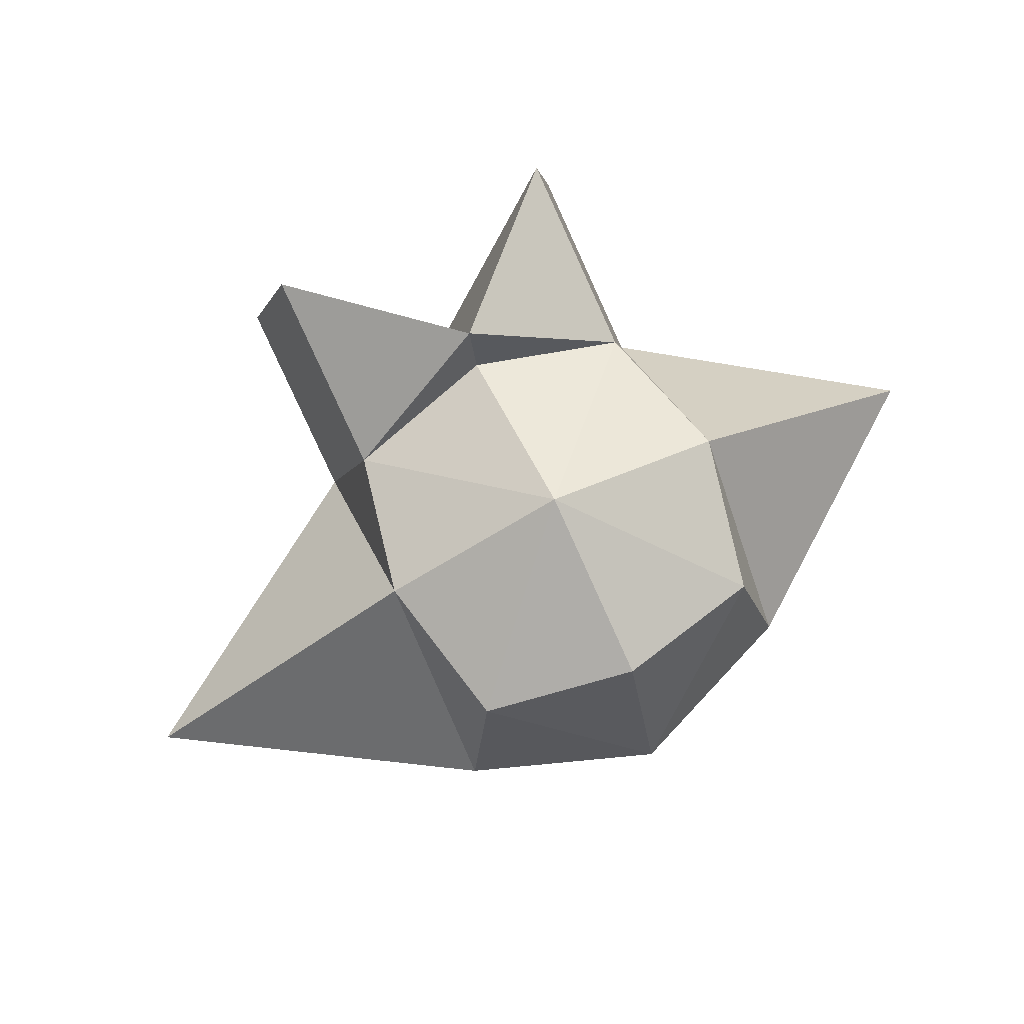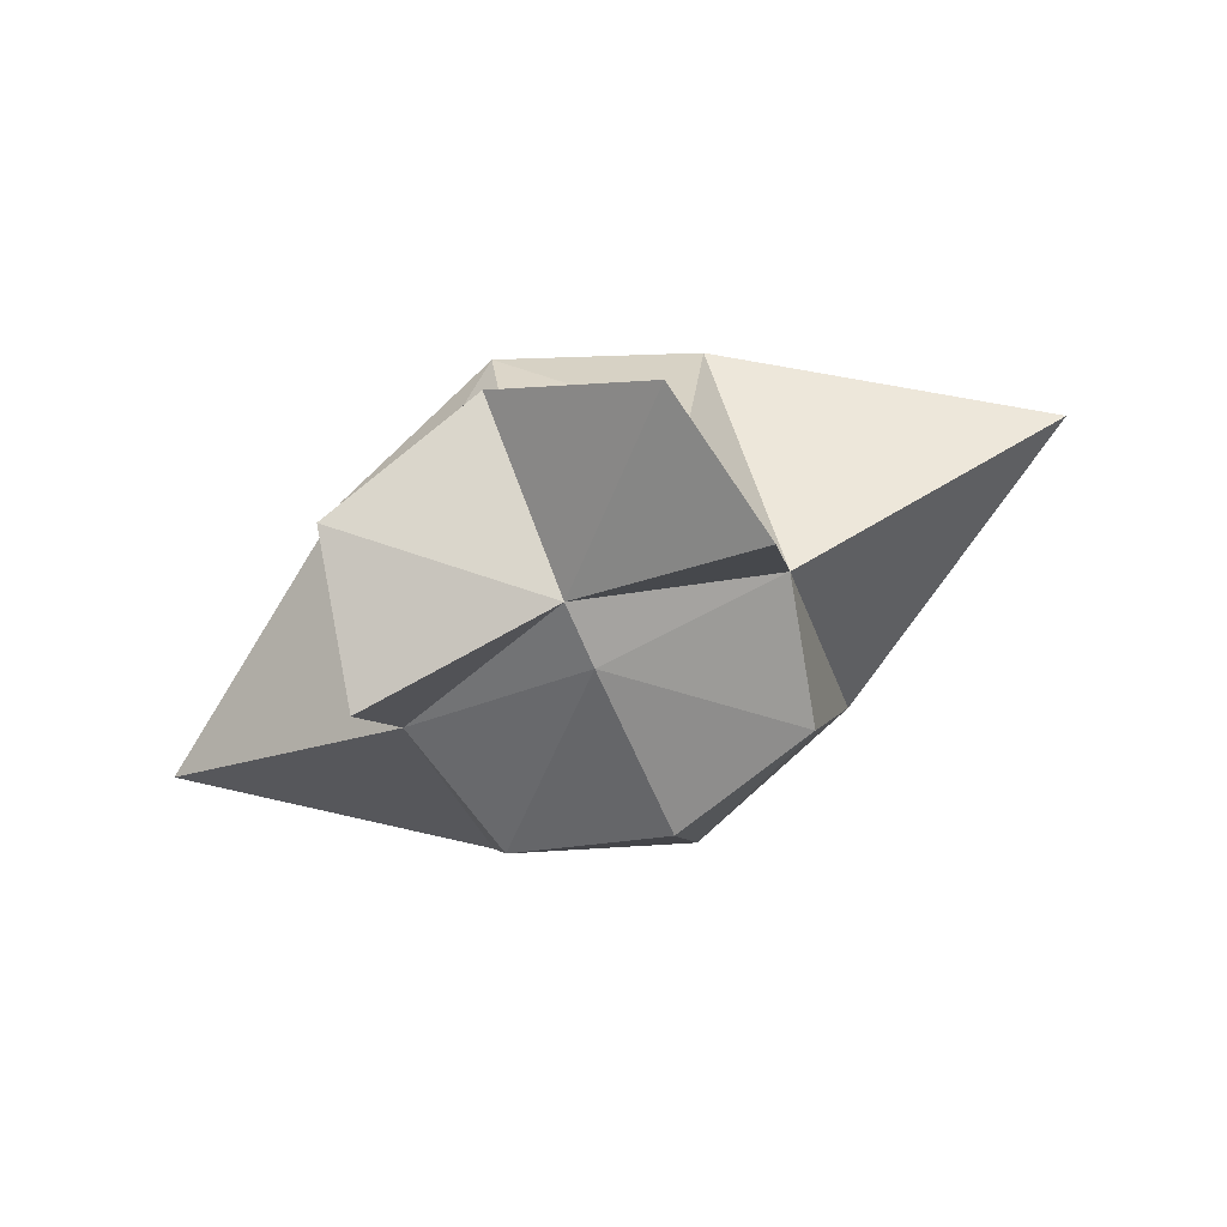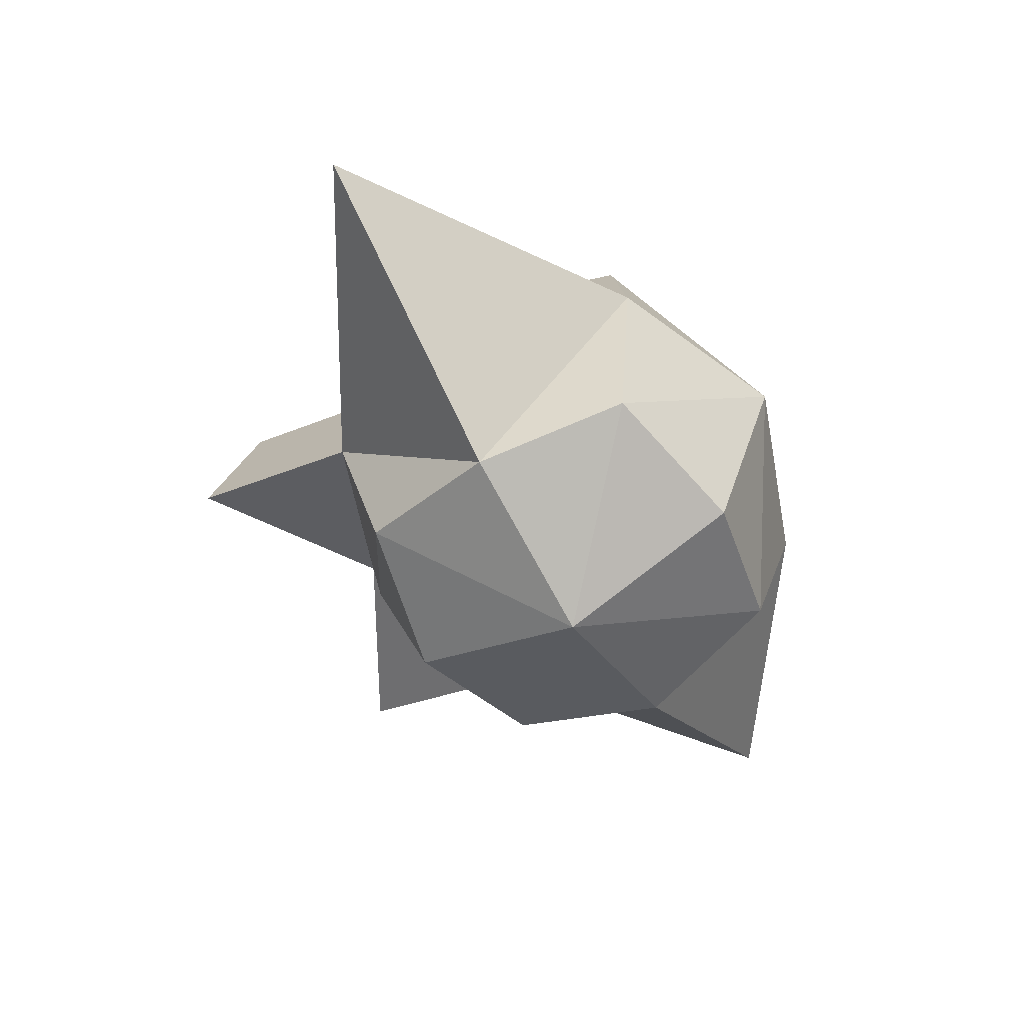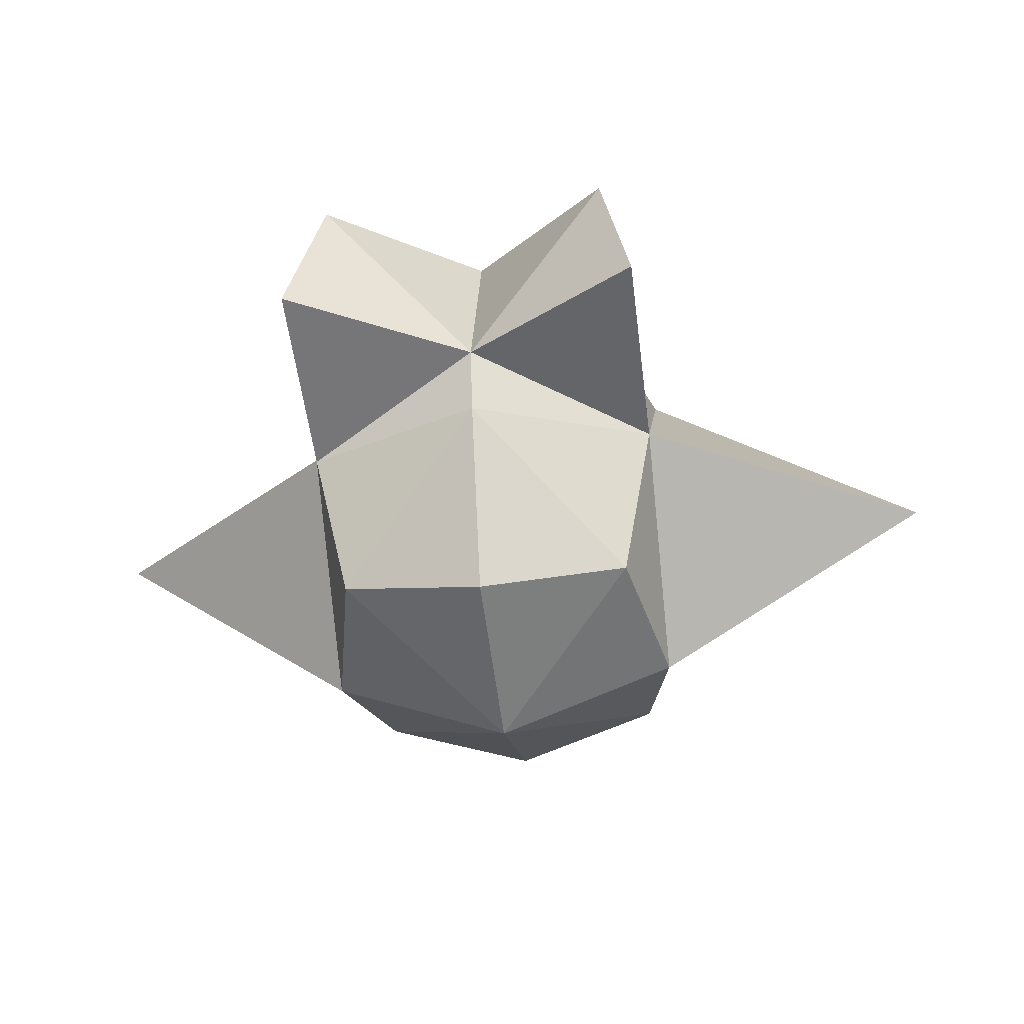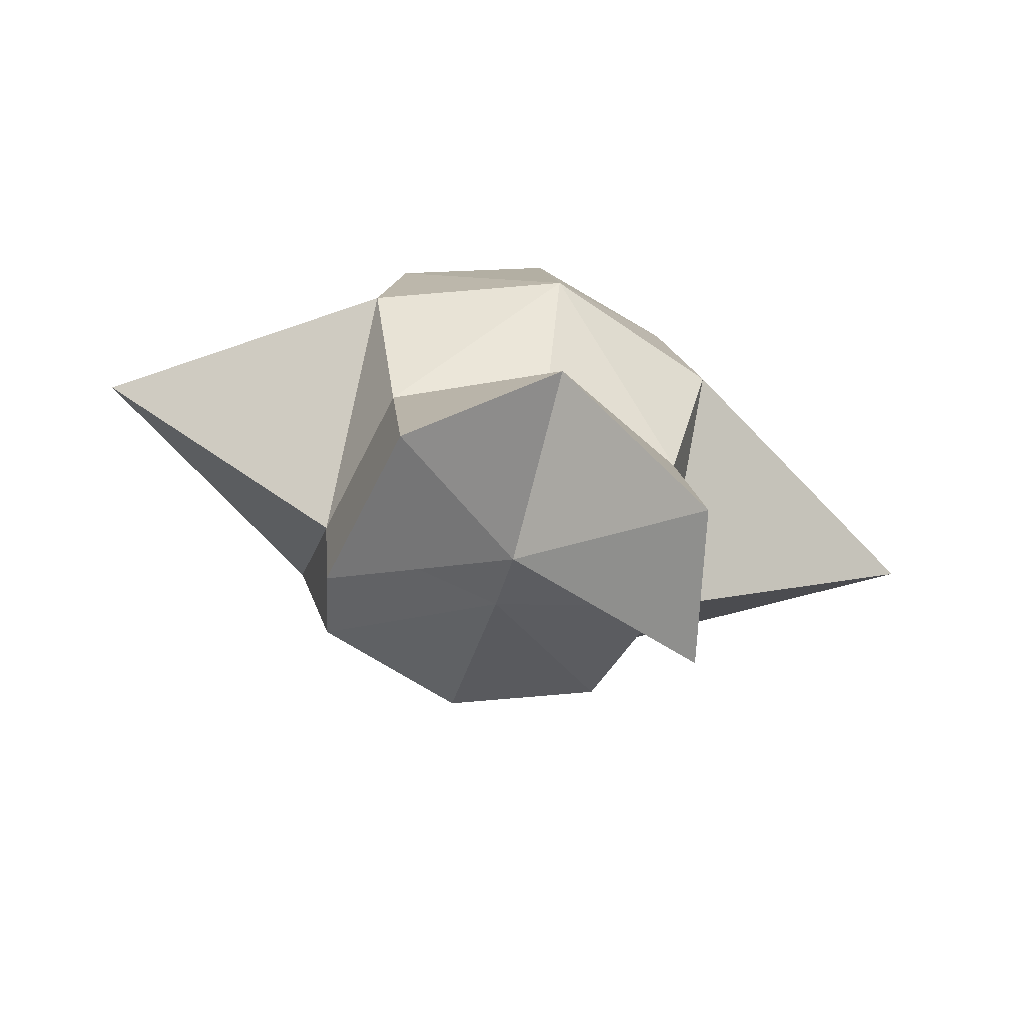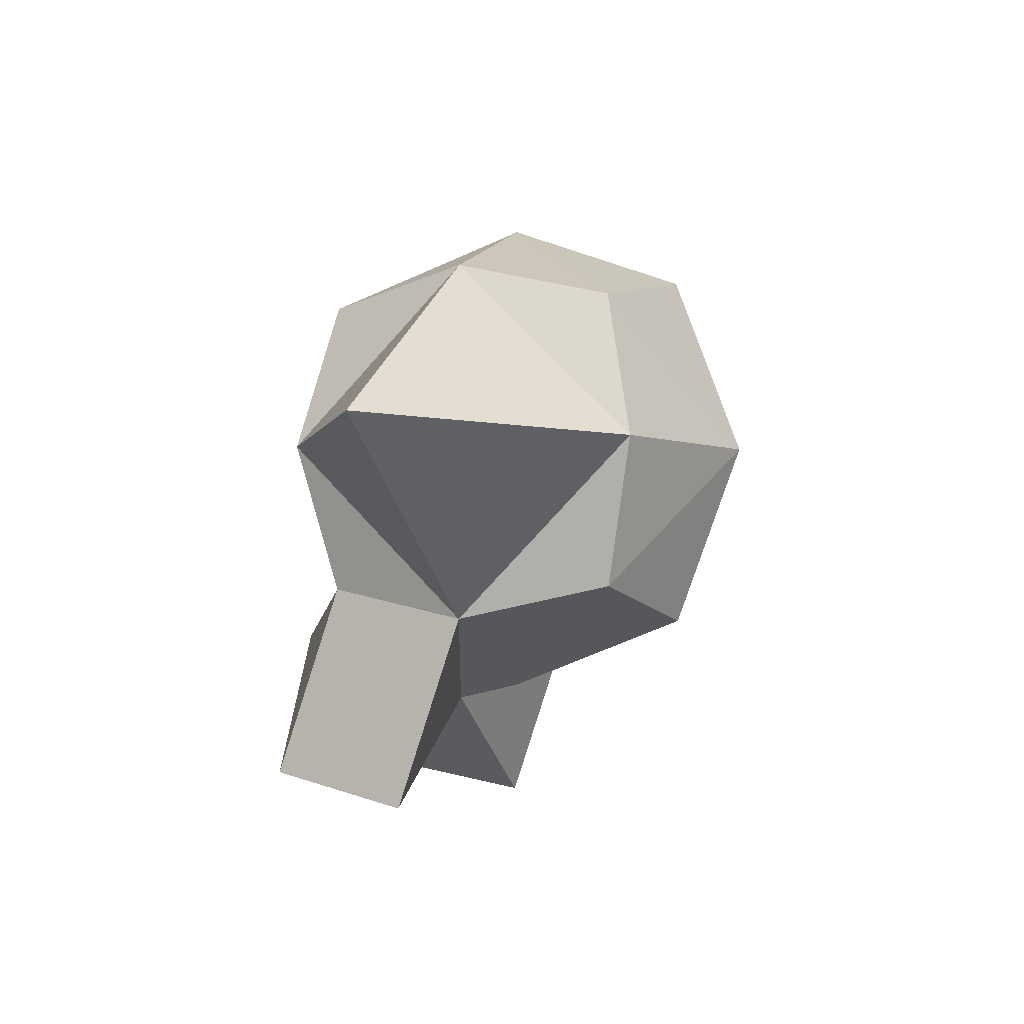
<metadata>
{"format":"obj","ext":"obj","renderer":"f3d","projection":"perspective","resolution":1024,"background":"white","views":[{"elev":76.2,"azim":153.9,"up":"+Z"},{"elev":-77.7,"azim":22.5,"up":"+Y"},{"elev":-58.0,"azim":121.4,"up":"+Z"},{"elev":-36.5,"azim":7.7,"up":"+Z"},{"elev":-58.8,"azim":-15.5,"up":"+Y"},{"elev":-3.9,"azim":109.2,"up":"+Y"}]}
</metadata>
<code>
o Cube
v -2.5 2.5 2.5
v -2.5 -2.5 2.5
v -2.5 2.5 -2.5
v -2.5 -2.5 -2.5
v 2.5 2.5 2.5
v 2.5 -2.5 2.5
v 2.5 2.5 -2.5
v 2.5 -2.5 -2.5
v 3.048 -3.048 0
v 0 -3.048 3.048
v -3.048 0 3.048
v 3.048 -0 -3.048
v -3.048 -0 -3.048
v 3.048 0 3.048
v 0 3.048 -3.048
v -3.048 3.048 -0
v 0 -3.048 -3.048
v 3.048 3.048 -0
v 0 3.048 3.048
v -3.048 -3.048 0
v 0 4.198 -0
v 0 -0 -4.198
v 7.862 0 0
v 0 -4.198 0
v -7.29 0 0
v 0 0 4.198
v 2.5 -5.735 3.598
v 3.048 -6.282 1.098
v -2.5 -5.735 3.598
v 0 -3.293 4.146
v -3.048 -6.282 1.098
v 0 -4.442 1.098
f 1 21 16
f 5 21 19
f 21 7 15
f 21 3 16
f 4 22 17
f 3 22 13
f 22 7 12
f 22 8 17
f 12 9 8
f 12 18 23
f 18 14 23
f 9 14 6
f 20 32 31
f 9 32 24
f 24 4 17
f 24 8 9
f 11 20 2
f 11 16 25
f 16 13 25
f 20 13 4
f 6 26 10
f 5 26 14
f 26 1 11
f 26 2 10
f 27 32 28
f 29 32 30
f 2 30 10
f 6 28 9
f 6 30 27
f 2 31 29
f 1 19 21
f 5 18 21
f 21 18 7
f 21 15 3
f 4 13 22
f 3 15 22
f 22 15 7
f 22 12 8
f 12 23 9
f 12 7 18
f 18 5 14
f 9 23 14
f 20 24 32
f 9 28 32
f 24 20 4
f 24 17 8
f 11 25 20
f 11 1 16
f 16 3 13
f 20 25 13
f 6 14 26
f 5 19 26
f 26 19 1
f 26 11 2
f 27 30 32
f 29 31 32
f 2 29 30
f 6 27 28
f 6 10 30
f 2 20 31

</code>
